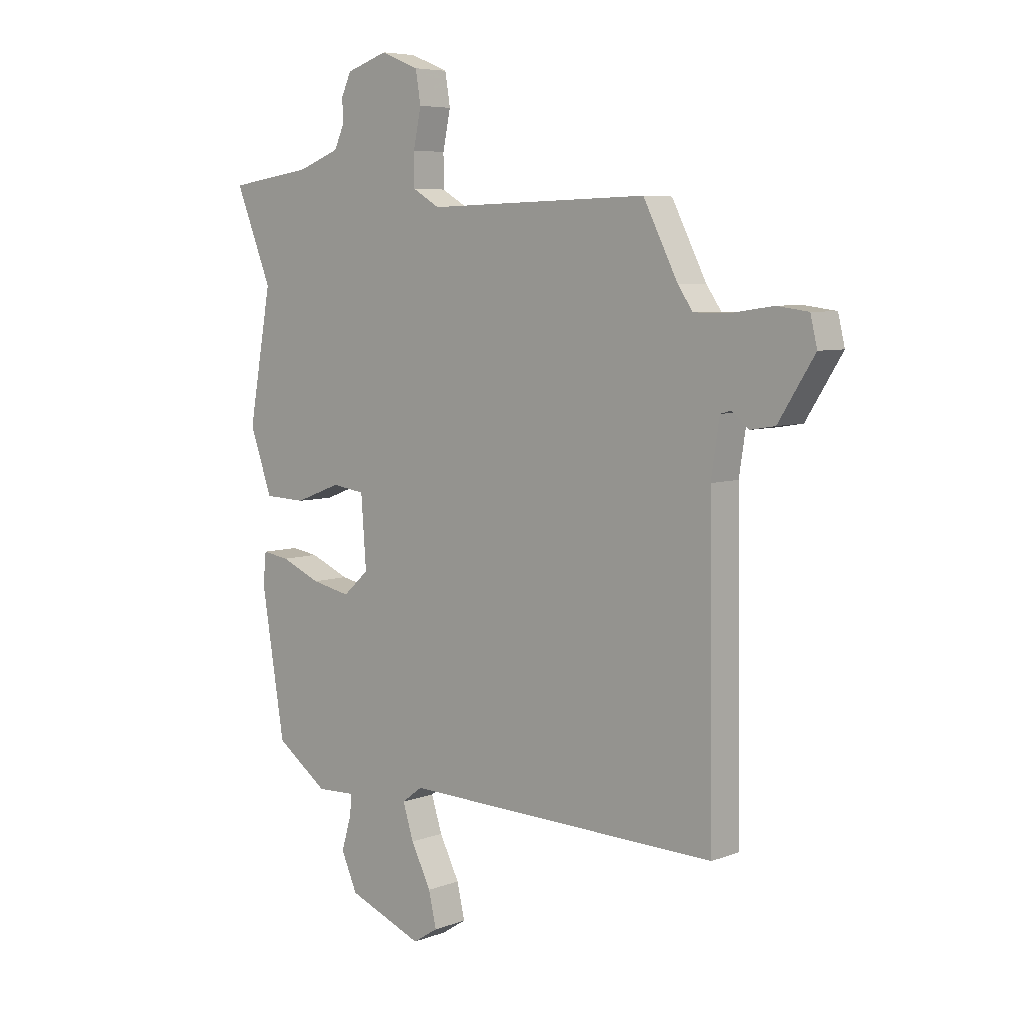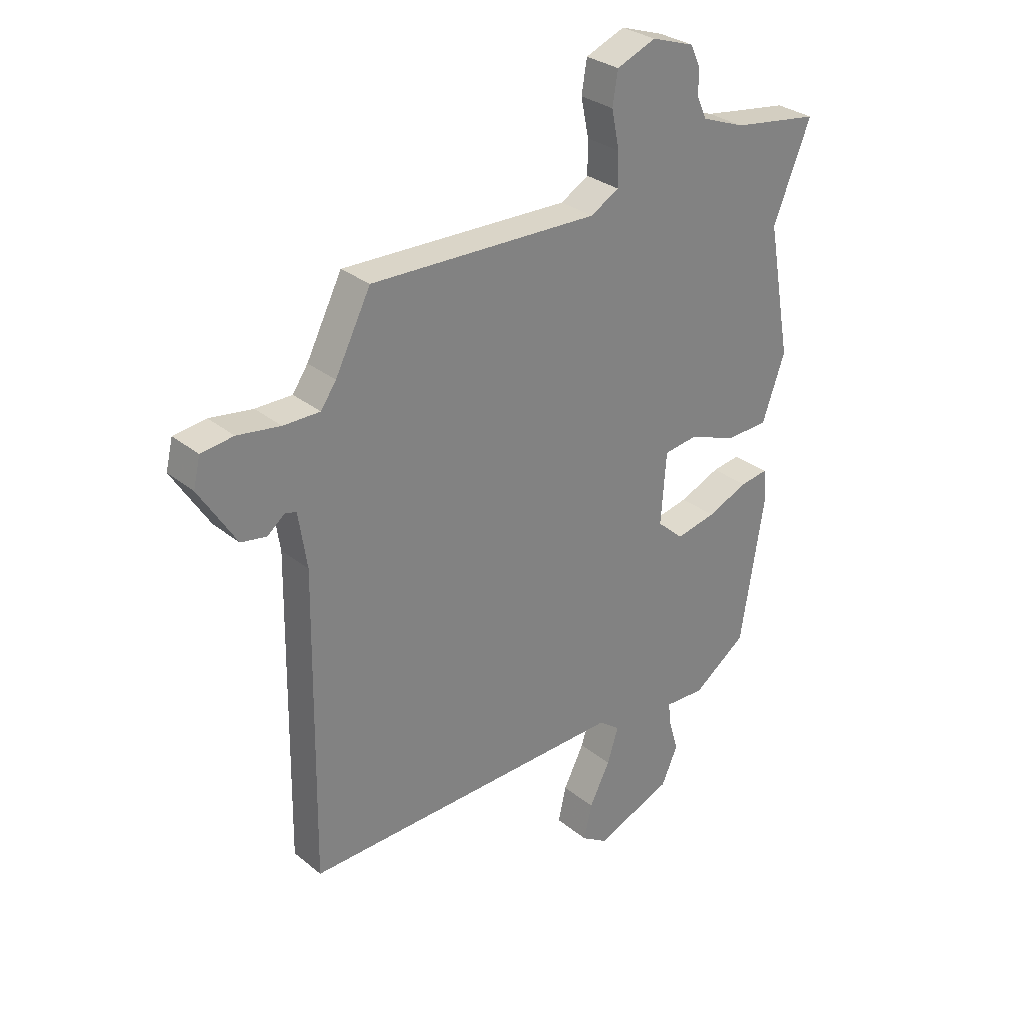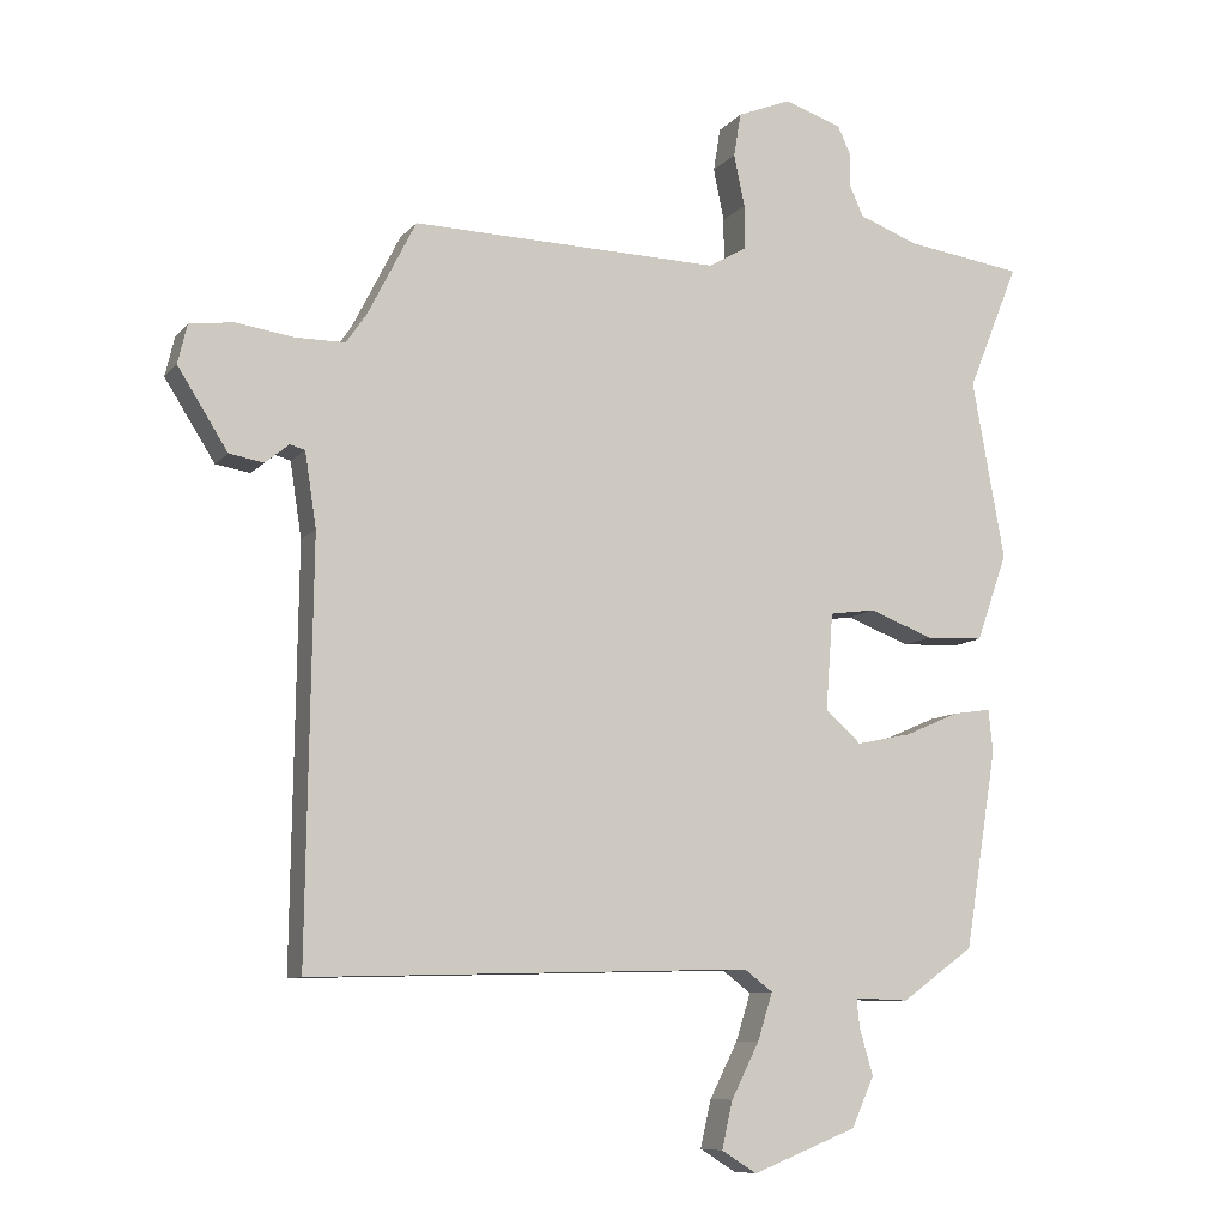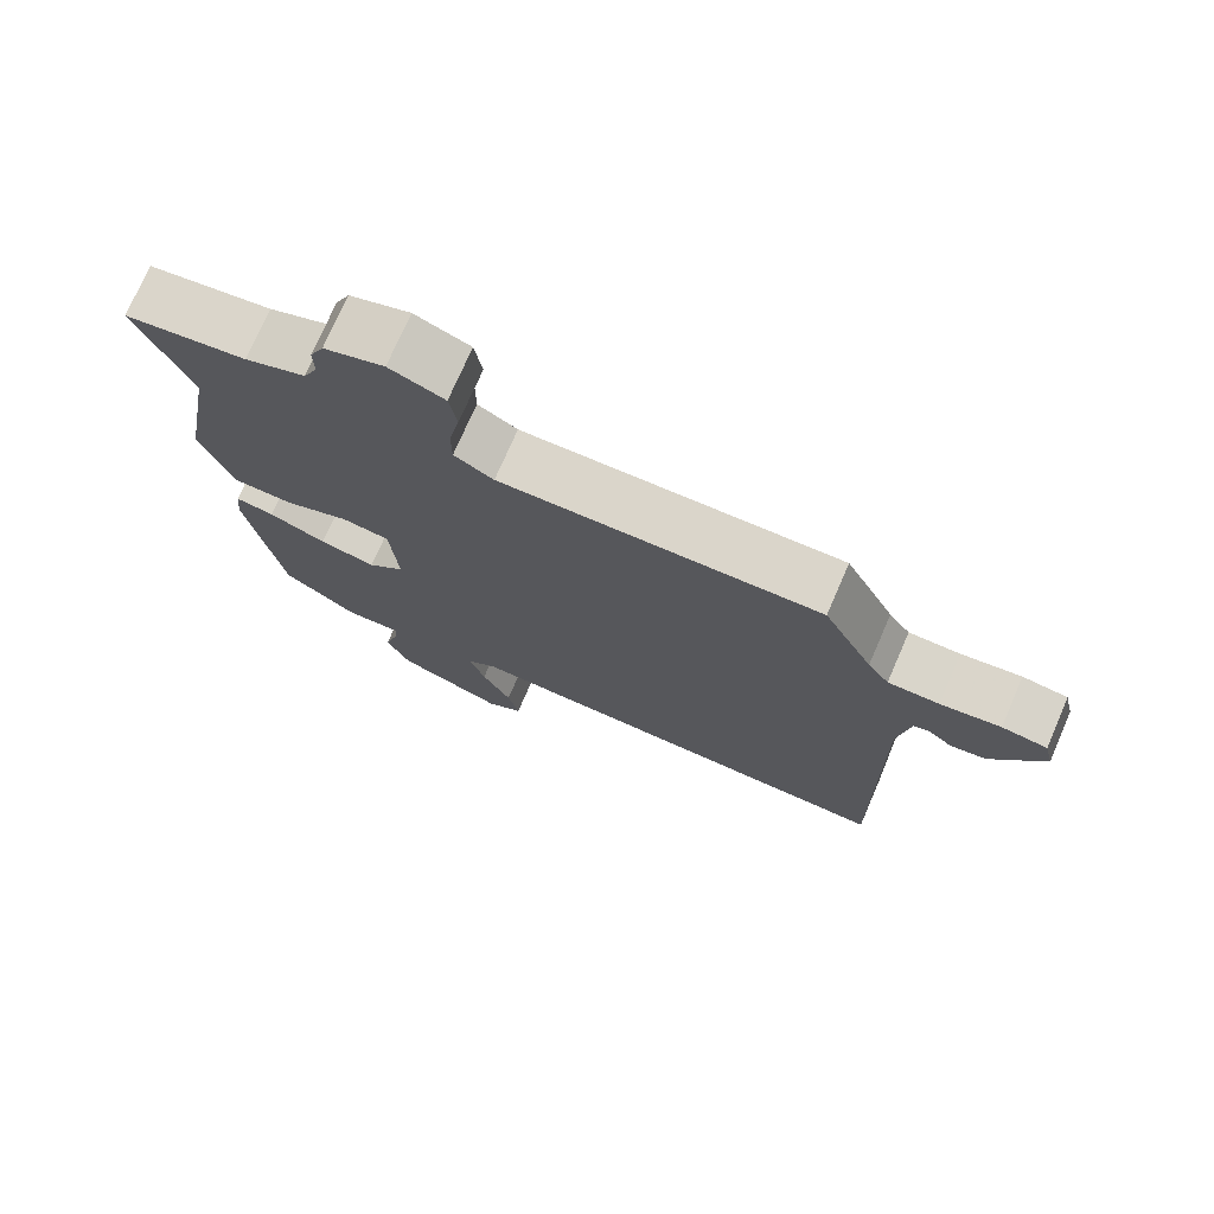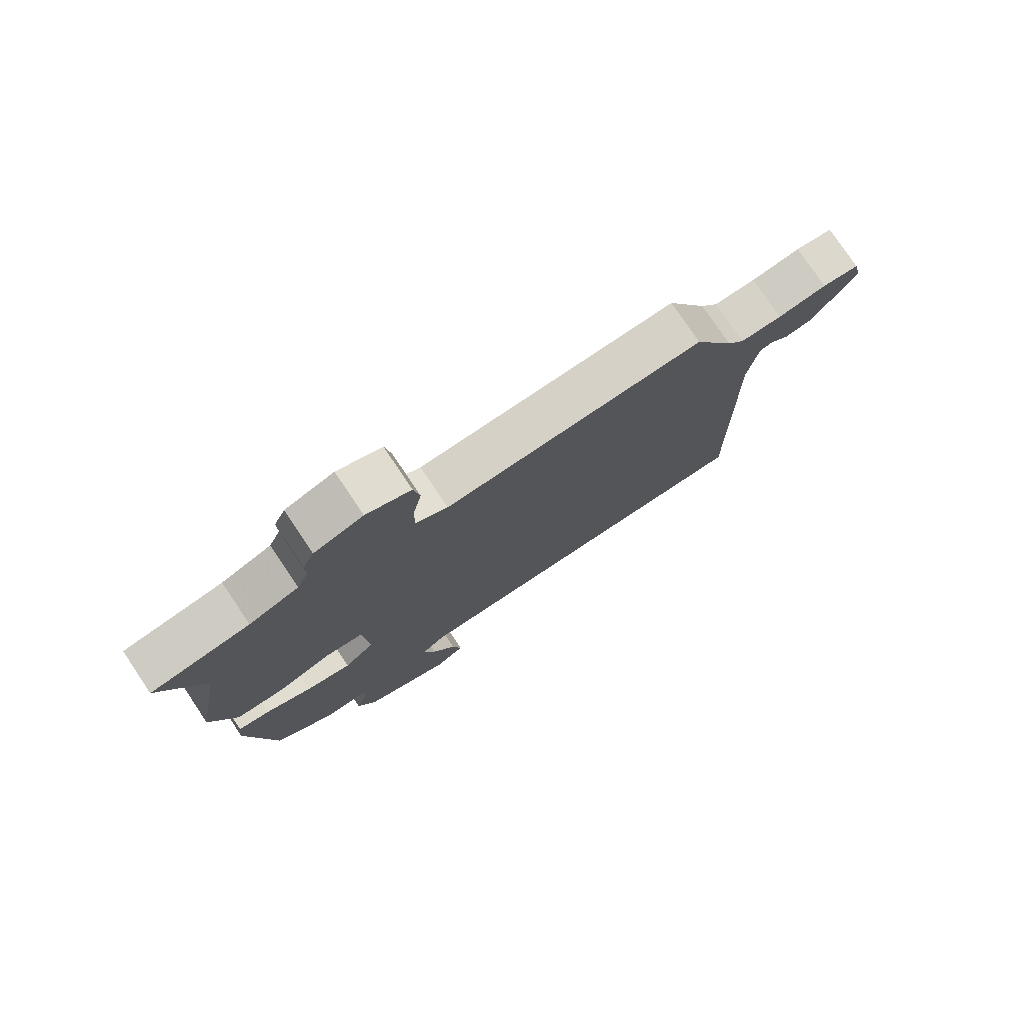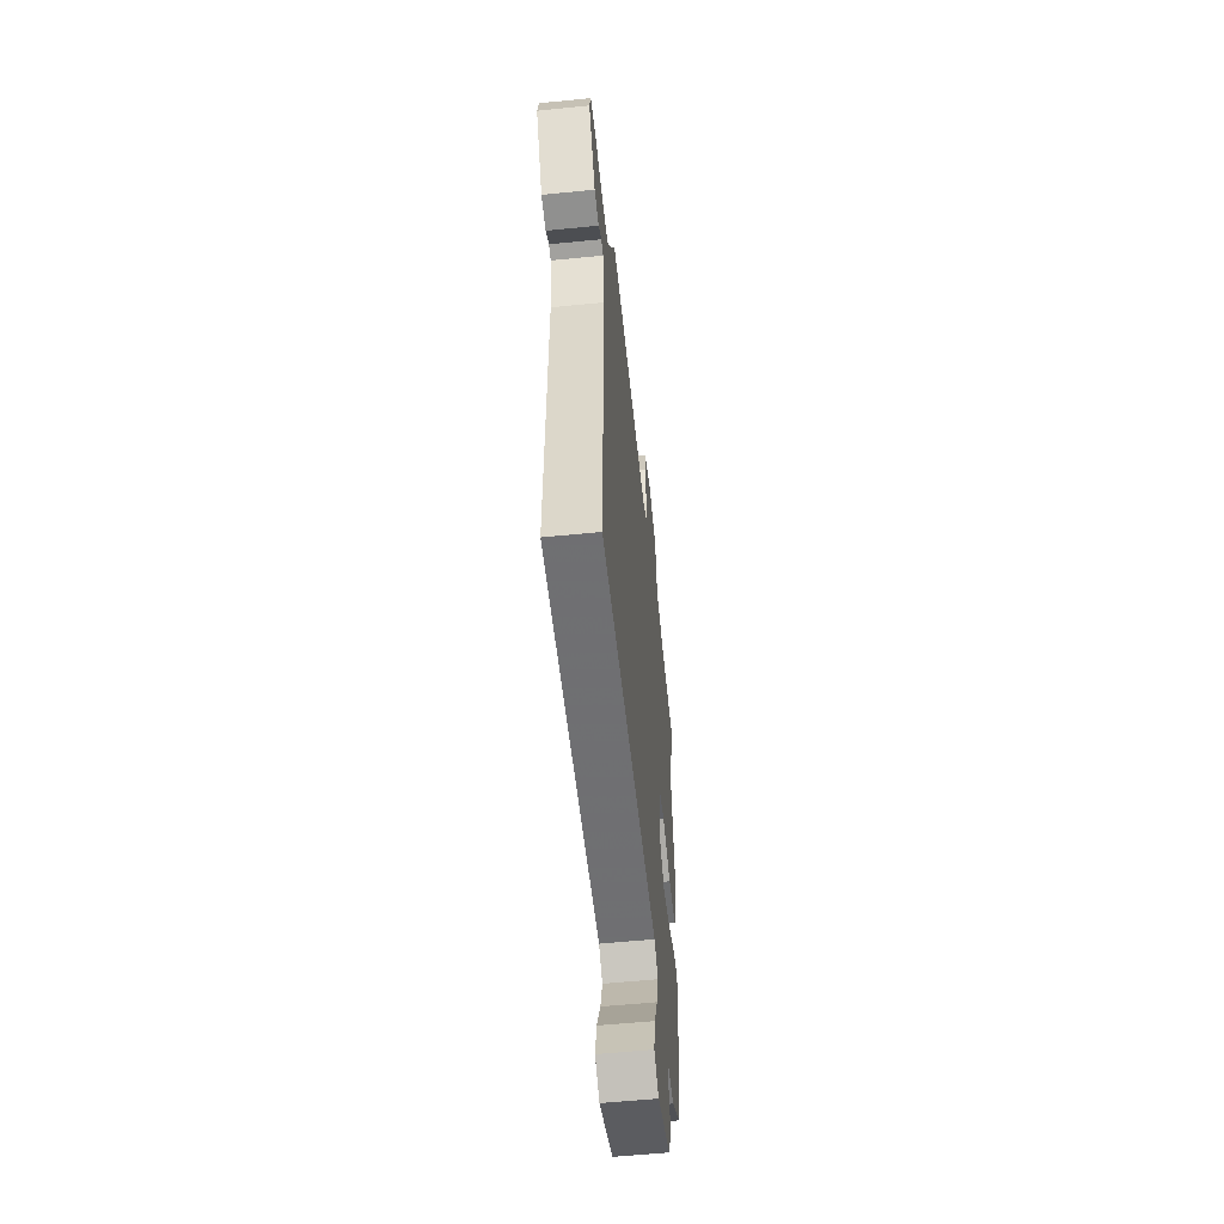
<metadata>
{"format":"obj","ext":"obj","renderer":"f3d","projection":"perspective","resolution":1024,"background":"white","views":[{"elev":6.3,"azim":42.1,"up":"+Z"},{"elev":29.9,"azim":139.5,"up":"+Z"},{"elev":-9.1,"azim":157.7,"up":"+Z"},{"elev":74.4,"azim":23.5,"up":"+Z"},{"elev":77.5,"azim":-33.8,"up":"+Z"},{"elev":-56.3,"azim":96.0,"up":"+Z"}]}
</metadata>
<code>
v 0.412 0.07 0.477
v 0.479 0.07 0.345
v 0.508 0.07 0.303
v 0.577 0.07 0.303
v 0.658 0.07 0.315
v 0.719 0.07 0.307
v 0.732 0.07 0.252
v 0.662 0.07 0.141
v 0.614 0.07 0.133
v 0.581 0.07 0.16
v 0.56 0.07 0.154
v 0.544 0.07 0.05
v 0.552 0.07 -0.525
v -0.064 0.07 -0.508
v -0.104 0.07 -0.538
v -0.083 0.07 -0.604
v -0.044 0.07 -0.681
v -0.029 0.07 -0.747
v -0.078 0.07 -0.778
v -0.224 0.07 -0.72
v -0.255 0.07 -0.65
v -0.236 0.07 -0.585
v -0.232 0.07 -0.545
v -0.308 0.07 -0.548
v -0.409 0.07 -0.475
v -0.454 0.07 -0.198
v -0.448 0.07 -0.138
v -0.395 0.07 -0.146
v -0.318 0.07 -0.179
v -0.242 0.07 -0.195
v -0.192 0.07 -0.15
v -0.202 0.07 -0.015
v -0.266 0.07 -0.006
v -0.355 0.07 -0.04
v -0.436 0.07 -0.037
v -0.479 0.07 0.085
v -0.434 0.07 0.335
v -0.505 0.07 0.511
v -0.341 0.07 0.535
v -0.259 0.07 0.566
v -0.24 0.07 0.608
v -0.241 0.07 0.654
v -0.222 0.07 0.695
v -0.141 0.07 0.722
v -0.067 0.07 0.692
v -0.057 0.07 0.631
v -0.072 0.07 0.559
v -0.072 0.07 0.497
v -0.019 0.07 0.466
v 0.412 0 0.477
v 0.479 0 0.345
v 0.508 0 0.303
v 0.577 0 0.303
v 0.658 0 0.315
v 0.719 0 0.307
v 0.732 0 0.252
v 0.662 0 0.141
v 0.614 0 0.133
v 0.581 0 0.16
v 0.56 0 0.154
v 0.544 0 0.05
v 0.552 0 -0.525
v -0.064 0 -0.508
v -0.104 0 -0.538
v -0.083 0 -0.604
v -0.044 0 -0.681
v -0.029 0 -0.747
v -0.078 0 -0.778
v -0.224 0 -0.72
v -0.255 0 -0.65
v -0.236 0 -0.585
v -0.232 0 -0.545
v -0.308 0 -0.548
v -0.409 0 -0.475
v -0.454 0 -0.198
v -0.448 0 -0.138
v -0.395 0 -0.146
v -0.318 0 -0.179
v -0.242 0 -0.195
v -0.192 0 -0.15
v -0.202 0 -0.015
v -0.266 0 -0.006
v -0.355 0 -0.04
v -0.436 0 -0.037
v -0.479 0 0.085
v -0.434 0 0.335
v -0.505 0 0.511
v -0.341 0 0.535
v -0.259 0 0.566
v -0.24 0 0.608
v -0.241 0 0.654
v -0.222 0 0.695
v -0.141 0 0.722
v -0.067 0 0.692
v -0.057 0 0.631
v -0.072 0 0.559
v -0.072 0 0.497
v -0.019 0 0.466
f 44 45 46 47
f 44 47 48
f 41 42 43 44
f 40 41 44 48
f 39 40 48 49
f 37 38 39 49
f 33 34 35 36
f 32 33 36 37
f 26 27 28 29
f 26 29 30
f 23 24 25 26
f 23 26 30
f 19 20 21 22
f 19 22 23
f 16 17 18 19
f 15 16 19 23
f 14 15 23 30
f 12 13 14 30
f 7 8 9 10
f 7 10 11
f 4 5 6 7
f 3 4 7 11
f 2 3 11 12
f 32 37 49 1
f 2 12 30 31
f 1 2 31 32
f 96 95 94 93
f 97 96 93
f 93 92 91 90
f 97 93 90 89
f 98 97 89 88
f 98 88 87 86
f 85 84 83 82
f 86 85 82 81
f 78 77 76 75
f 79 78 75
f 75 74 73 72
f 79 75 72
f 71 70 69 68
f 72 71 68
f 68 67 66 65
f 72 68 65 64
f 79 72 64 63
f 79 63 62 61
f 59 58 57 56
f 60 59 56
f 56 55 54 53
f 60 56 53 52
f 61 60 52 51
f 50 98 86 81
f 80 79 61 51
f 81 80 51 50
f 1 50 51 2
f 2 51 52 3
f 3 52 53 4
f 4 53 54 5
f 5 54 55 6
f 6 55 56 7
f 7 56 57 8
f 8 57 58 9
f 9 58 59 10
f 10 59 60 11
f 11 60 61 12
f 12 61 62 13
f 13 62 63 14
f 14 63 64 15
f 15 64 65 16
f 16 65 66 17
f 17 66 67 18
f 18 67 68 19
f 19 68 69 20
f 20 69 70 21
f 21 70 71 22
f 22 71 72 23
f 23 72 73 24
f 24 73 74 25
f 25 74 75 26
f 26 75 76 27
f 27 76 77 28
f 28 77 78 29
f 29 78 79 30
f 30 79 80 31
f 31 80 81 32
f 32 81 82 33
f 33 82 83 34
f 34 83 84 35
f 35 84 85 36
f 36 85 86 37
f 37 86 87 38
f 38 87 88 39
f 39 88 89 40
f 40 89 90 41
f 41 90 91 42
f 42 91 92 43
f 43 92 93 44
f 44 93 94 45
f 45 94 95 46
f 46 95 96 47
f 47 96 97 48
f 48 97 98 49
f 49 98 50 1

</code>
